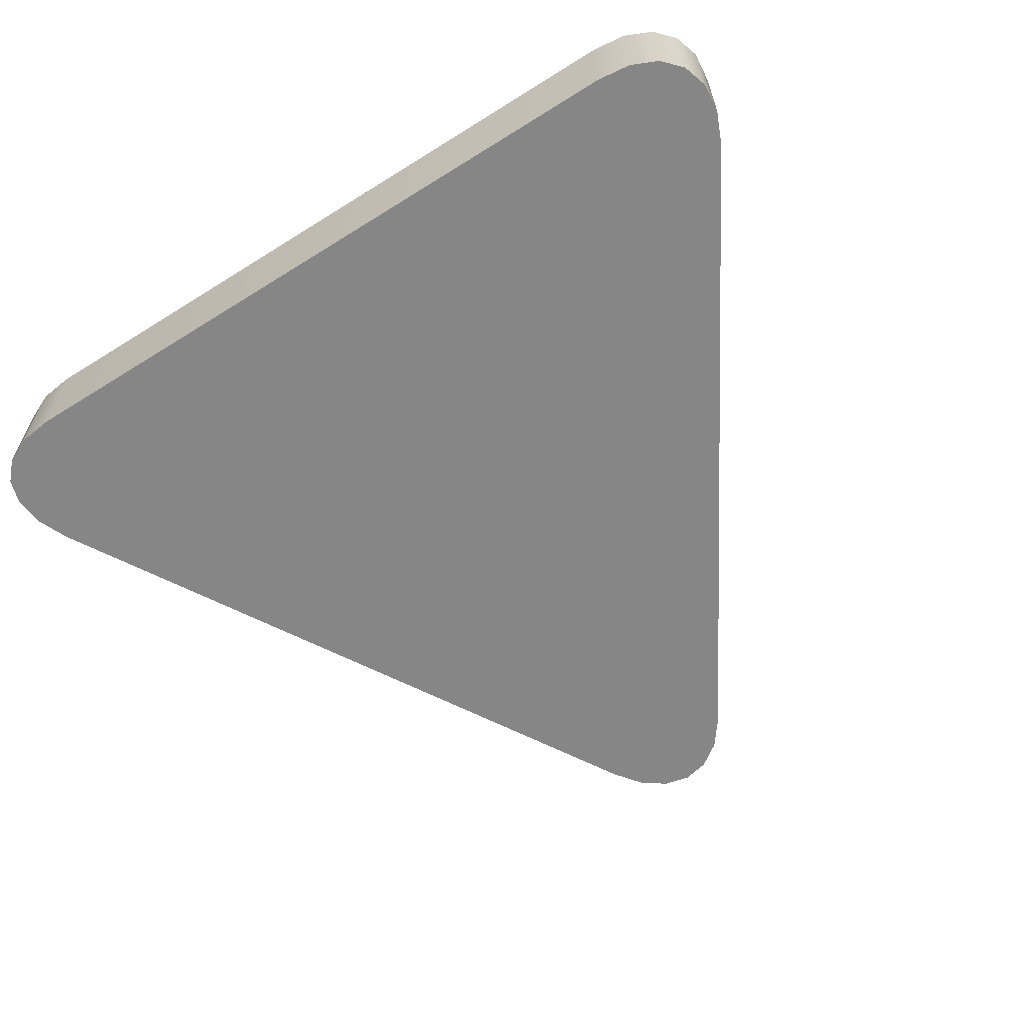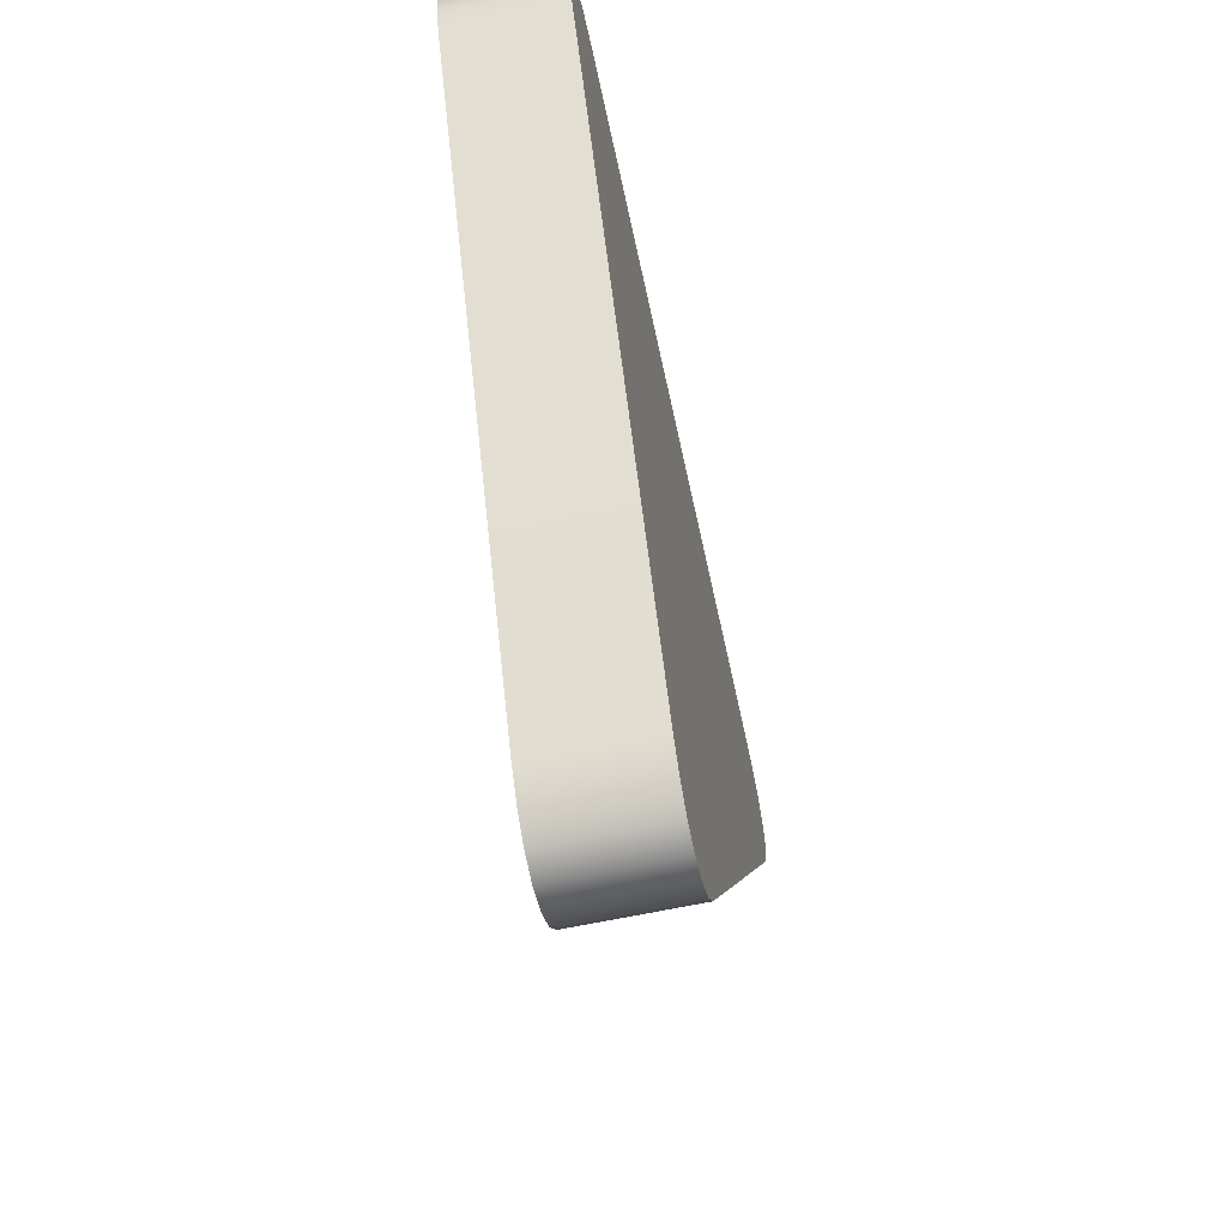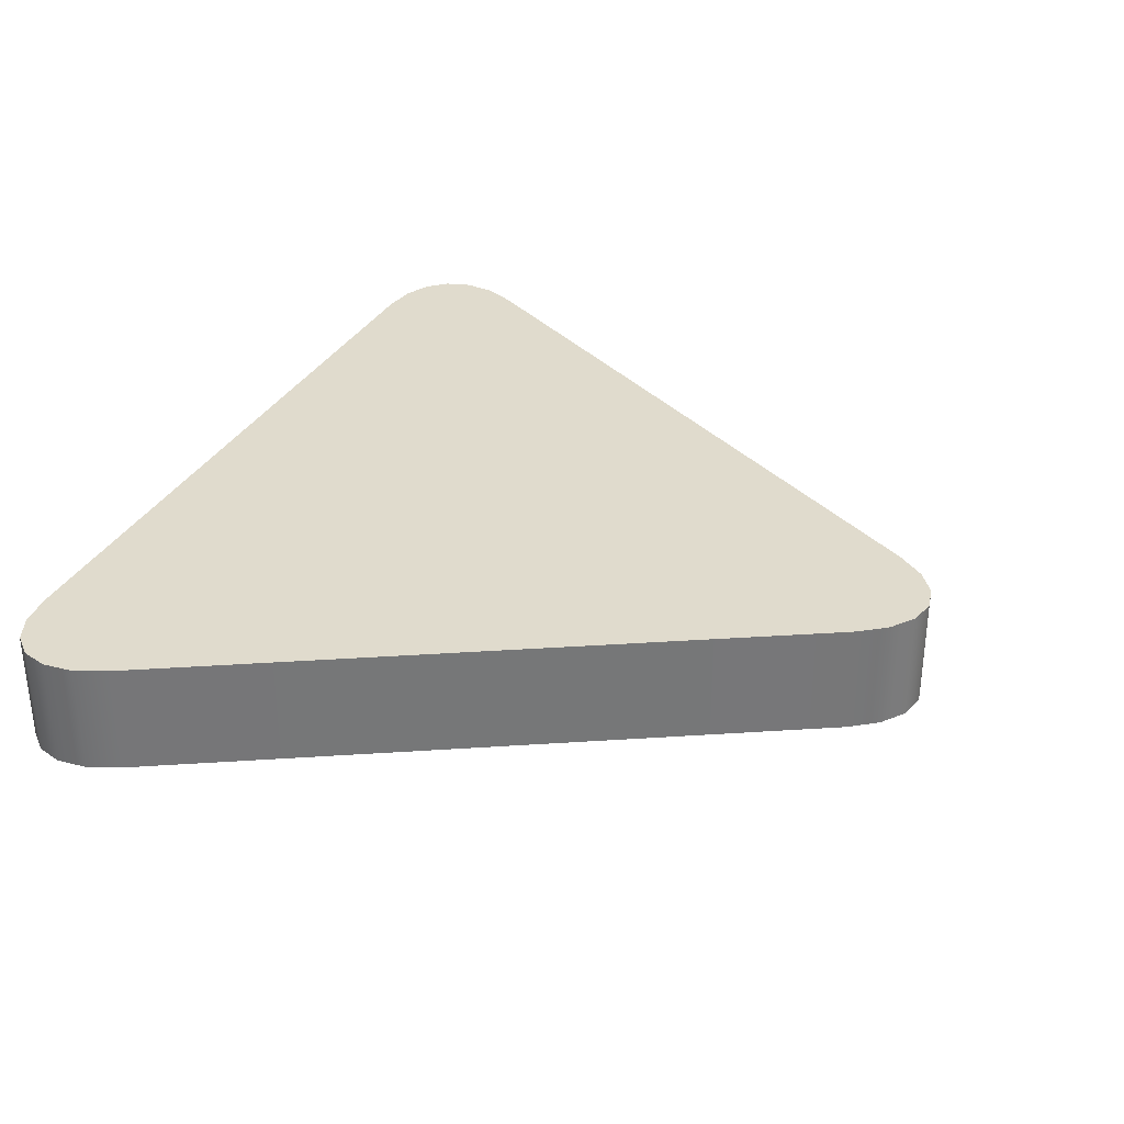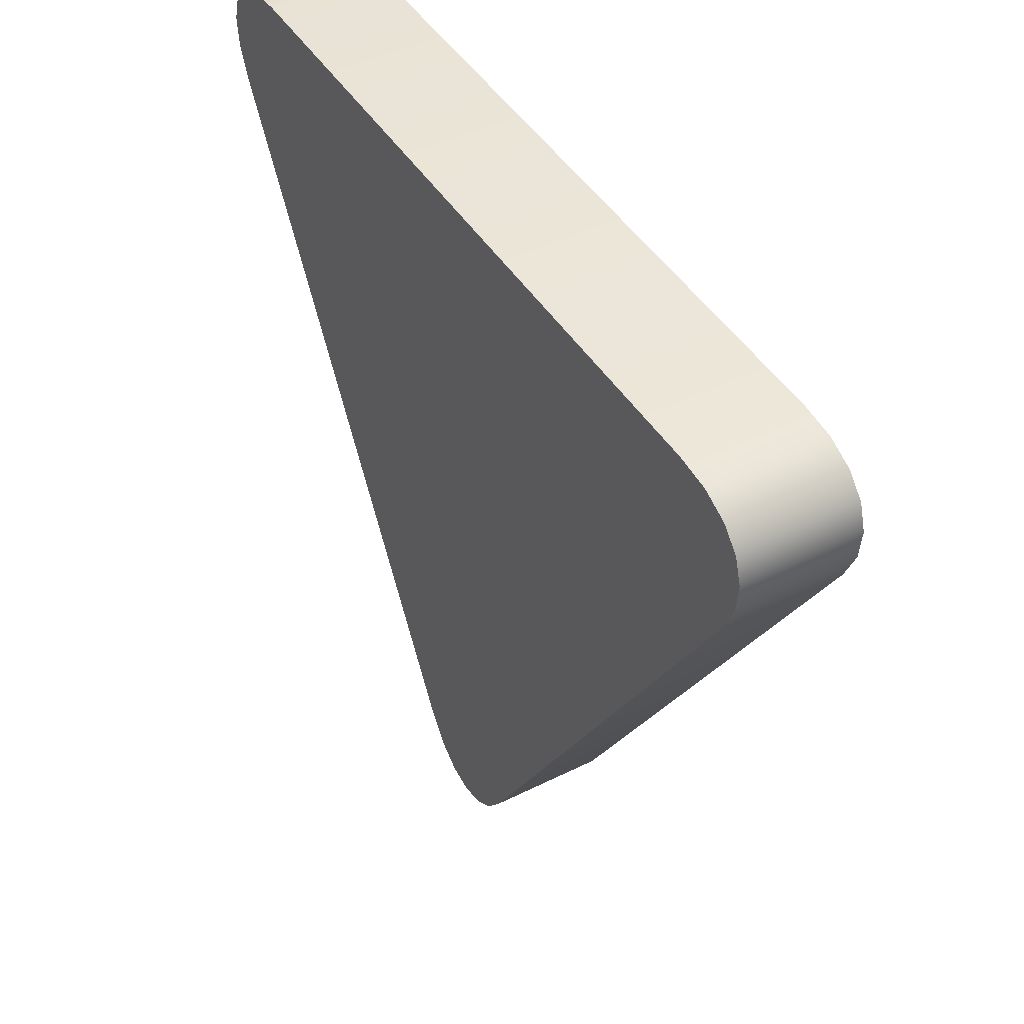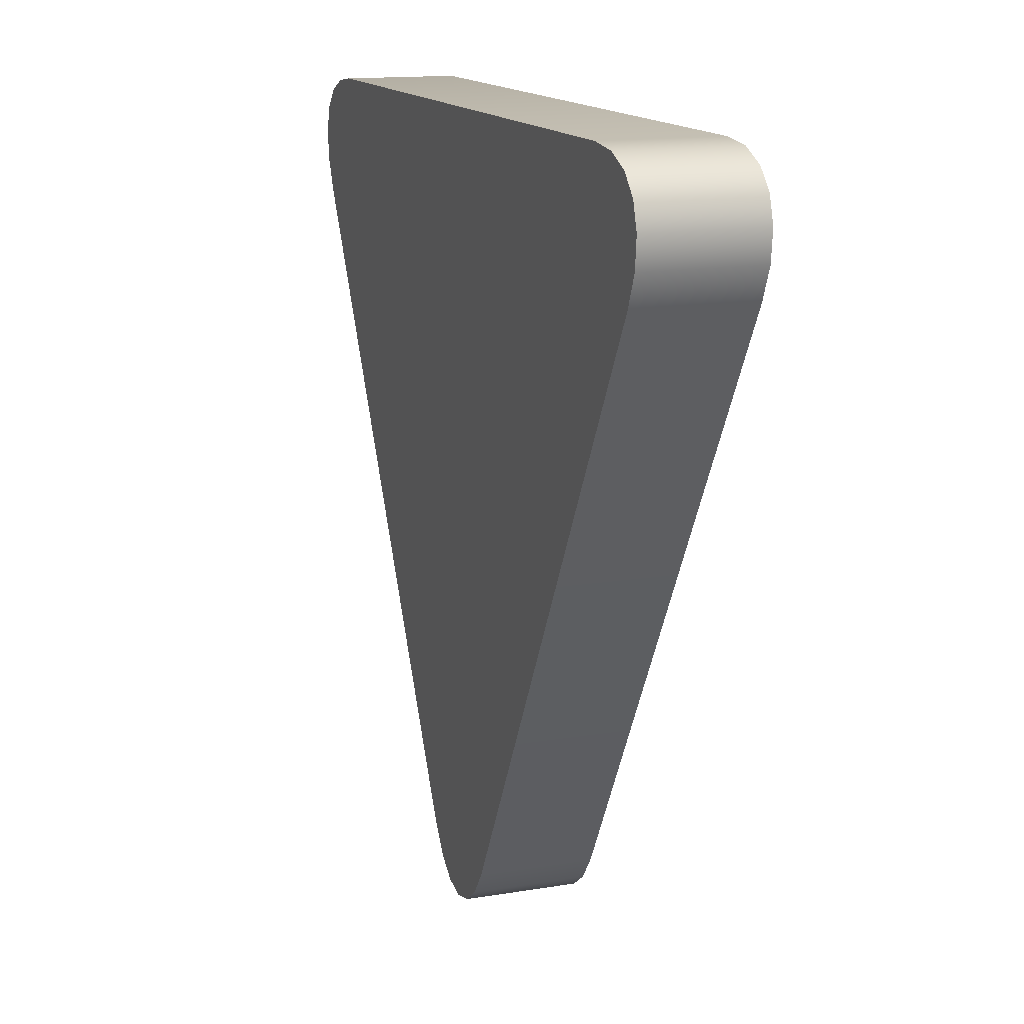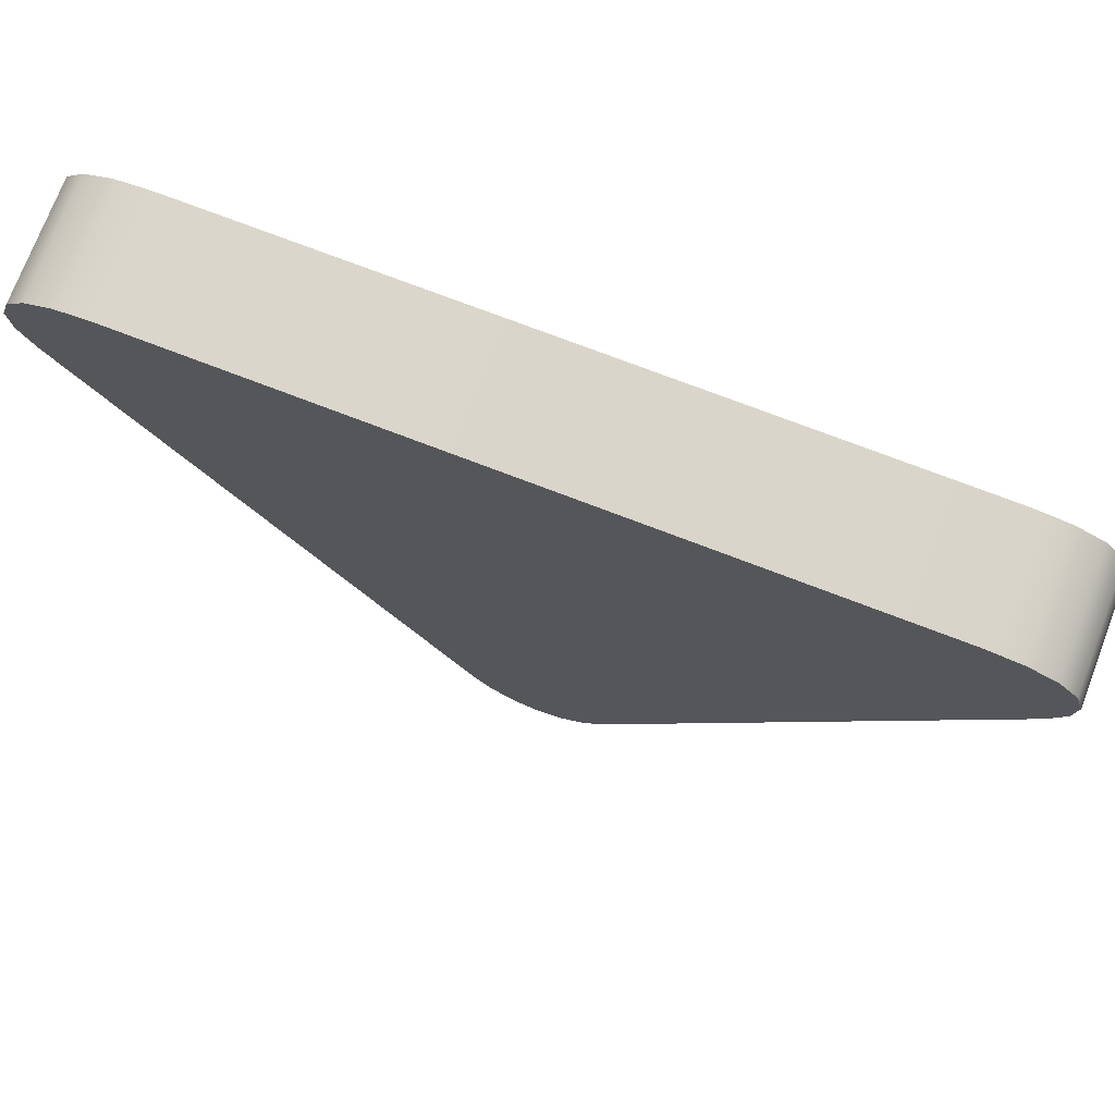
<metadata>
{"format":"obj","ext":"obj","renderer":"f3d","projection":"perspective","resolution":1024,"background":"white","views":[{"elev":-62.1,"azim":32.5,"up":"+Y"},{"elev":-63.3,"azim":-77.8,"up":"+Z"},{"elev":33.3,"azim":114.8,"up":"+Y"},{"elev":45.0,"azim":-120.0,"up":"+Z"},{"elev":14.6,"azim":-109.7,"up":"+Z"},{"elev":74.2,"azim":21.0,"up":"+Z"}]}
</metadata>
<code>
o Cylinder
v -0.125 -0.1 -0.7835
v 0.125 -0.1 -0.7835
v -0.08839 -0.1 -0.8322
v -0.04575 -0.1 -0.8627
v -0 -0.1 -0.8732
v 0.04575 -0.1 -0.8627
v 0.08839 -0.1 -0.8322
v 0.125 0.1 -0.7835
v -0.125 0.1 -0.7835
v 0.08839 0.1 -0.8322
v 0.04575 0.1 -0.8627
v 0 0.1 -0.8732
v -0.04575 0.1 -0.8627
v -0.08839 0.1 -0.8322
v 0.741 -0.1 0.2835
v 0.616 -0.1 0.5
v 0.7649 -0.1 0.3395
v 0.77 -0.1 0.3917
v 0.7562 -0.1 0.4366
v 0.7243 -0.1 0.471
v 0.6765 -0.1 0.4926
v 0.616 0.1 0.5
v 0.741 0.1 0.2835
v 0.6765 0.1 0.4926
v 0.7243 0.1 0.471
v 0.7562 0.1 0.4366
v 0.77 0.1 0.3917
v 0.7649 0.1 0.3395
v -0.616 -0.1 0.5
v -0.741 -0.1 0.2835
v -0.6765 -0.1 0.4926
v -0.7243 -0.1 0.471
v -0.7562 -0.1 0.4366
v -0.77 -0.1 0.3917
v -0.7649 -0.1 0.3395
v -0.741 0.1 0.2835
v -0.616 0.1 0.5
v -0.7649 0.1 0.3395
v -0.77 0.1 0.3917
v -0.7562 0.1 0.4366
v -0.7243 0.1 0.471
v -0.6765 0.1 0.4926
f 30 36 9 1
f 16 22 37 29
f 22 24 25 26 27 28 23 8 10 11 12 13 14 9 36 38 39 40 41 42 37
f 2 8 23 15
f 1 9 14 3
f 3 14 13 4
f 4 13 12 5
f 5 12 11 6
f 6 11 10 7
f 7 10 8 2
f 22 16 21 24
f 24 21 20 25
f 25 20 19 26
f 26 19 18 27
f 27 18 17 28
f 28 17 15 23
f 36 30 35 38
f 38 35 34 39
f 39 34 33 40
f 40 33 32 41
f 41 32 31 42
f 42 31 29 37
f 1 3 4 5 6 7 2 15 17 18 19 20 21 16 29 31 32 33 34 35 30

</code>
